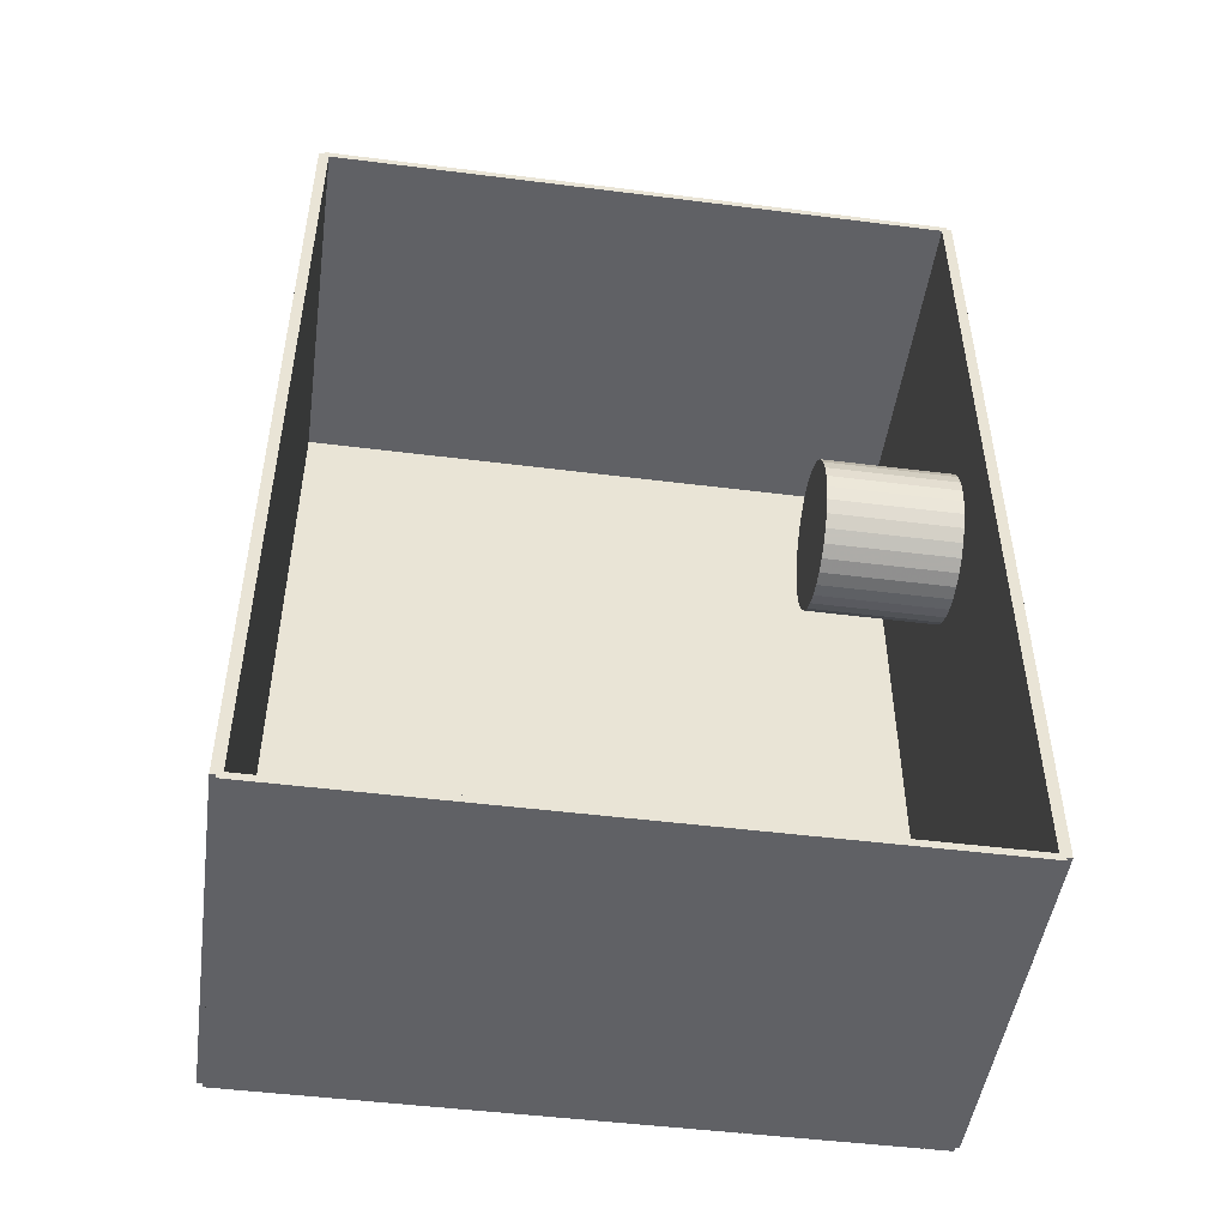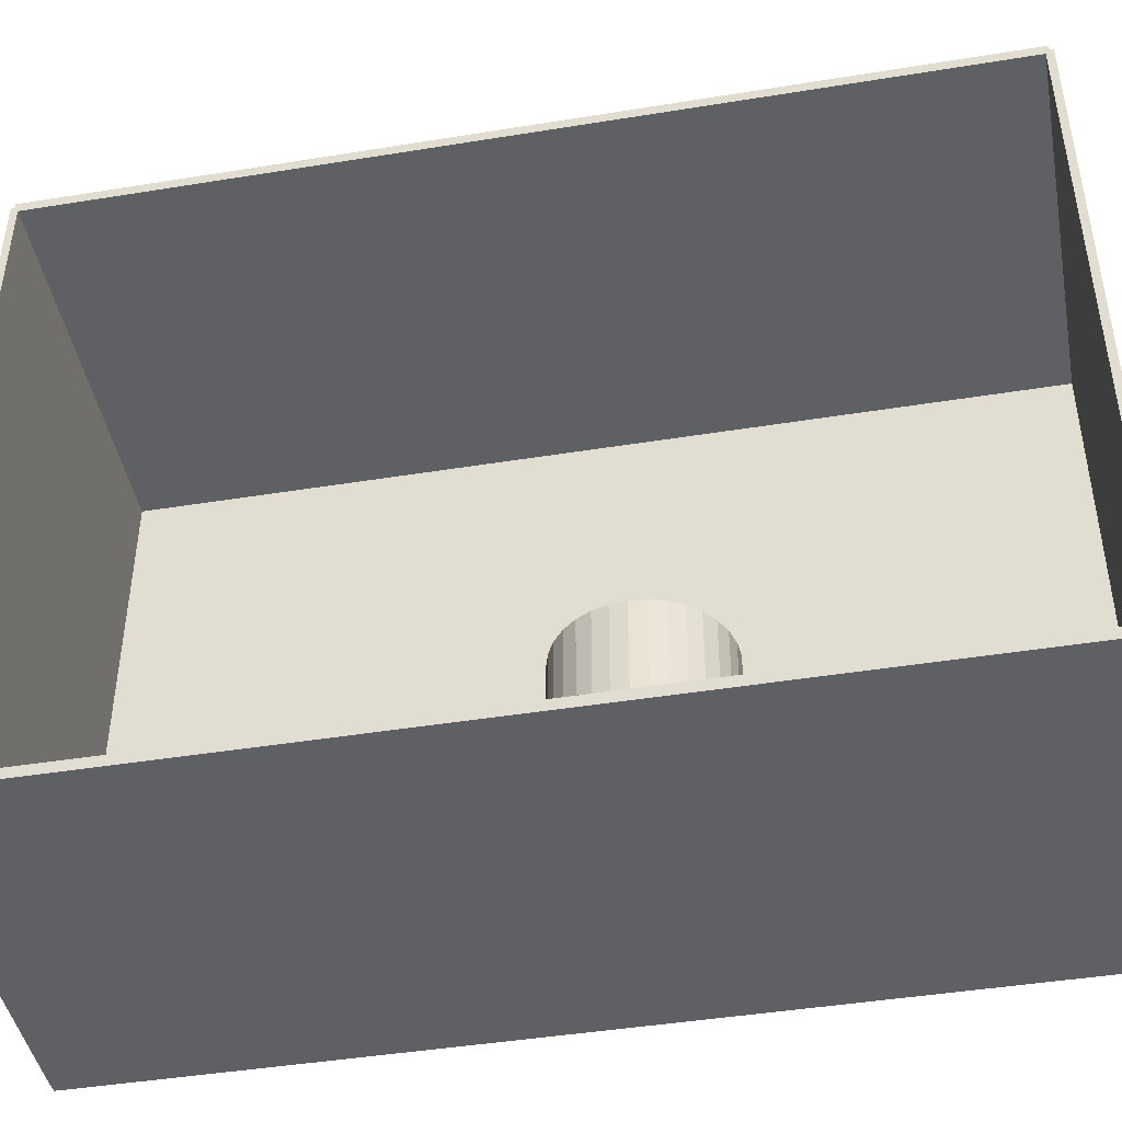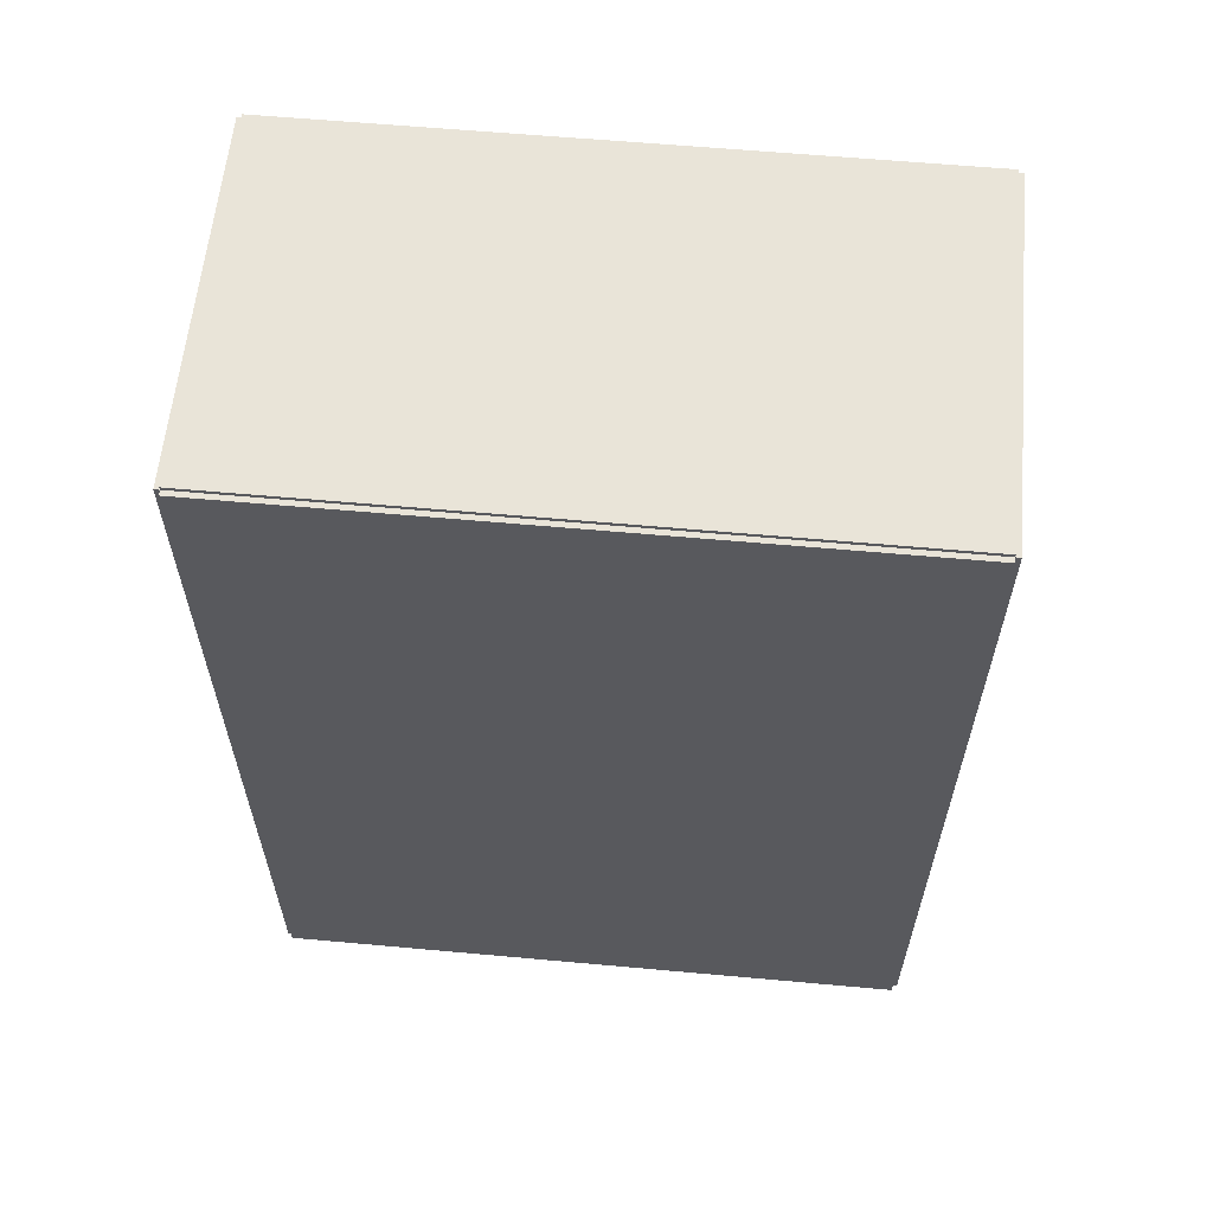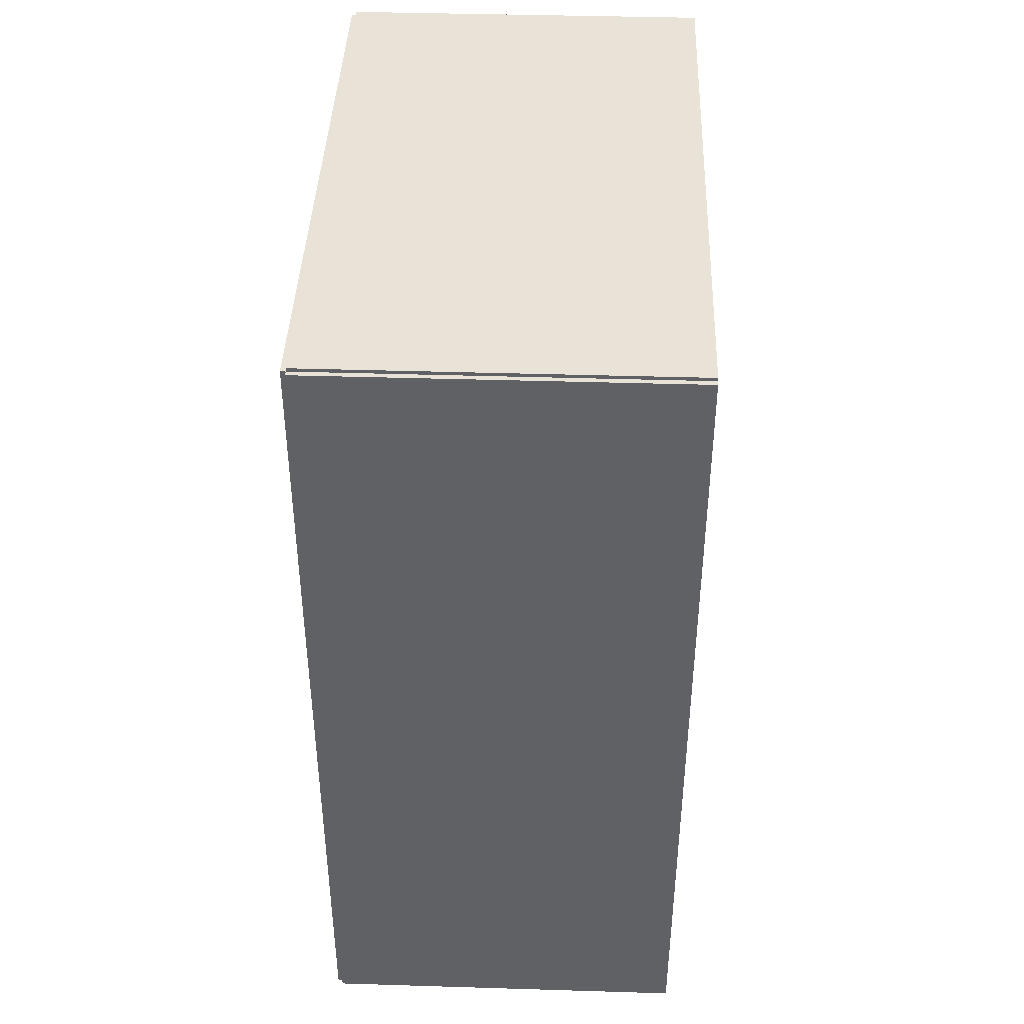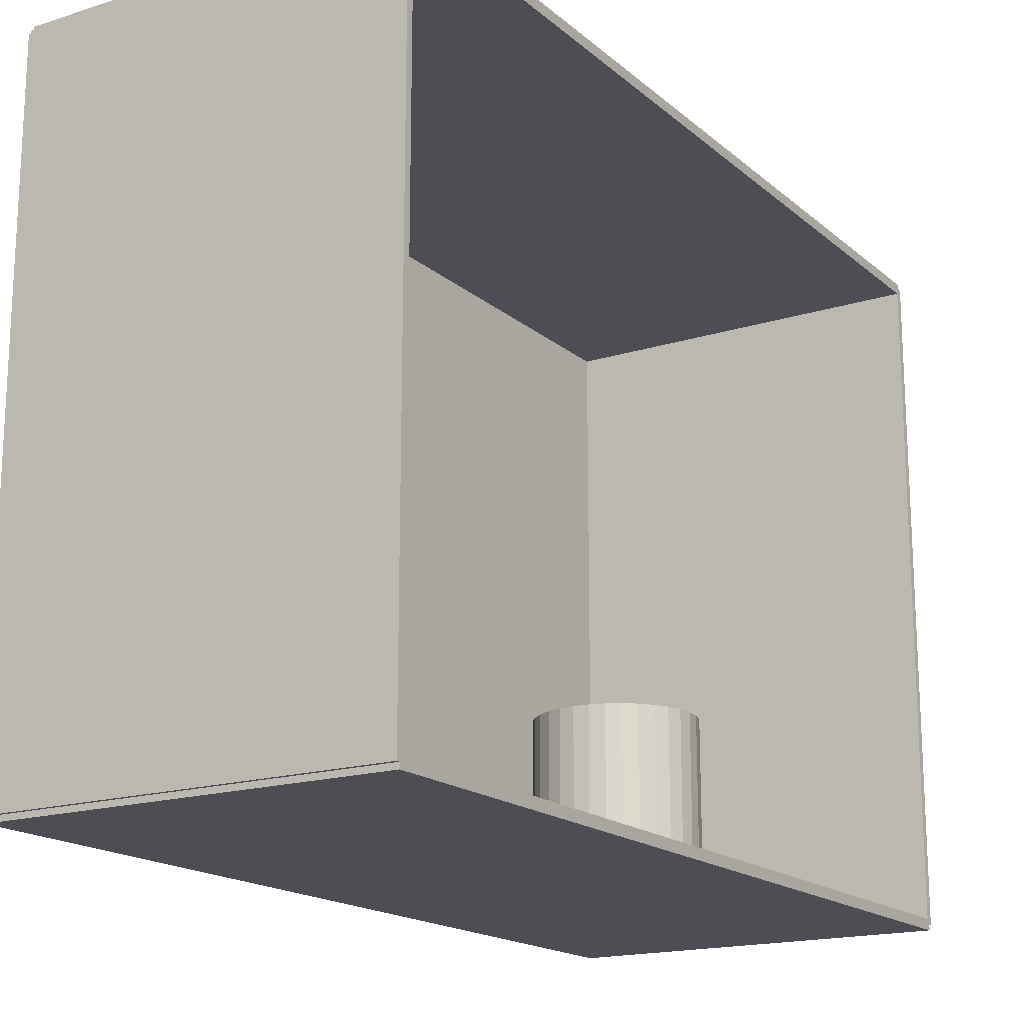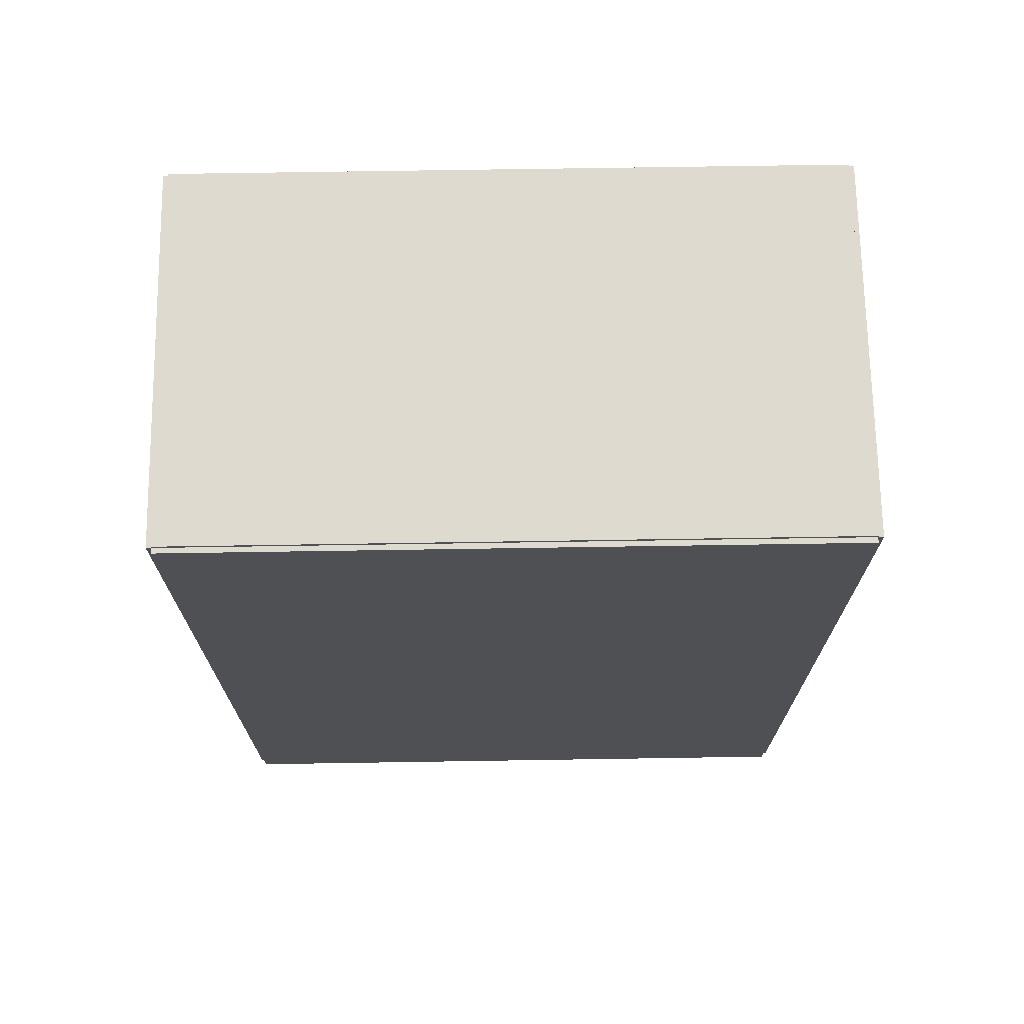
<metadata>
{"format":"obj","ext":"obj","renderer":"f3d","projection":"perspective","resolution":1024,"background":"white","views":[{"elev":-48.5,"azim":82.0,"up":"+Y"},{"elev":-44.5,"azim":100.7,"up":"+Z"},{"elev":60.0,"azim":-84.7,"up":"+Y"},{"elev":41.5,"azim":2.1,"up":"+Y"},{"elev":-17.4,"azim":32.1,"up":"+Z"},{"elev":70.7,"azim":-90.9,"up":"+Y"}]}
</metadata>
<code>
v -0.08098 -0.1922 -0.002266
v -0.08098 -0.1922 0.002266
v -0.08098 0.1922 -0.002266
v -0.08098 0.1922 0.002266
v 0.08098 -0.1922 -0.002266
v 0.08098 -0.1922 0.002266
v 0.08098 0.1922 -0.002266
v 0.08098 0.1922 0.002266
v -0.07872 -0.1922 0
v -0.08325 -0.1922 0
v -0.07872 0.1922 0
v -0.08325 0.1922 0
v -0.07872 -0.1922 0.2812
v -0.08325 -0.1922 0.2812
v -0.07872 0.1922 0.2812
v -0.08325 0.1922 0.2812
v -0.08098 0.1906 0.2812
v -0.08098 0.1937 0.2812
v -0.08098 0.1906 0
v -0.08098 0.1937 0
v 0.08098 0.1906 0.2812
v 0.08098 0.1937 0.2812
v 0.08098 0.1906 0
v 0.08098 0.1937 0
v -0.08098 -0.1906 0
v -0.08098 -0.1937 0
v -0.08098 -0.1906 0.2812
v -0.08098 -0.1937 0.2812
v 0.08098 -0.1906 0
v 0.08098 -0.1937 0
v 0.08098 -0.1906 0.2812
v 0.08098 -0.1937 0.2812
v -0.08098 -0.1922 0.279
v -0.08098 -0.1922 0.2835
v -0.08098 0.1922 0.279
v -0.08098 0.1922 0.2835
v 0.08098 -0.1922 0.279
v 0.08098 -0.1922 0.2835
v 0.08098 0.1922 0.279
v 0.08098 0.1922 0.2835
v 0.02517 0.03225 0.004532
v 0.05682 0.03225 0.004532
v 0.05682 0.03225 0.06132
v 0.02517 0.03225 0.06132
v 0.05622 0.03843 0.004532
v 0.05622 0.03843 0.06132
v 0.05442 0.04437 0.004532
v 0.05442 0.04437 0.06132
v 0.05149 0.04984 0.004532
v 0.05149 0.04984 0.06132
v 0.04755 0.05463 0.004532
v 0.04755 0.05463 0.06132
v 0.04276 0.05857 0.004532
v 0.04276 0.05857 0.06132
v 0.03729 0.0615 0.004532
v 0.03729 0.0615 0.06132
v 0.03135 0.0633 0.004532
v 0.03135 0.0633 0.06132
v 0.02517 0.06391 0.004532
v 0.02517 0.06391 0.06132
v 0.019 0.0633 0.004532
v 0.019 0.0633 0.06132
v 0.01306 0.0615 0.004532
v 0.01306 0.0615 0.06132
v 0.007587 0.05857 0.004532
v 0.007587 0.05857 0.06132
v 0.002791 0.05463 0.004532
v 0.002791 0.05463 0.06132
v -0.001145 0.04984 0.004532
v -0.001145 0.04984 0.06132
v -0.00407 0.04437 0.004532
v -0.00407 0.04437 0.06132
v -0.005872 0.03843 0.004532
v -0.005872 0.03843 0.06132
v -0.00648 0.03225 0.004532
v -0.00648 0.03225 0.06132
v -0.005872 0.02608 0.004532
v -0.005872 0.02608 0.06132
v -0.00407 0.02014 0.004532
v -0.00407 0.02014 0.06132
v -0.001145 0.01467 0.004532
v -0.001145 0.01467 0.06132
v 0.002791 0.009871 0.004532
v 0.002791 0.009871 0.06132
v 0.007587 0.005935 0.004532
v 0.007587 0.005935 0.06132
v 0.01306 0.00301 0.004532
v 0.01306 0.00301 0.06132
v 0.019 0.001209 0.004532
v 0.019 0.001209 0.06132
v 0.02517 0.0006008 0.004532
v 0.02517 0.0006008 0.06132
v 0.03135 0.001209 0.004532
v 0.03135 0.001209 0.06132
v 0.03729 0.00301 0.004532
v 0.03729 0.00301 0.06132
v 0.04276 0.005935 0.004532
v 0.04276 0.005935 0.06132
v 0.04755 0.009871 0.004532
v 0.04755 0.009871 0.06132
v 0.05149 0.01467 0.004532
v 0.05149 0.01467 0.06132
v 0.05442 0.02014 0.004532
v 0.05442 0.02014 0.06132
v 0.05622 0.02608 0.004532
v 0.05622 0.02608 0.06132
f 2 4 1
f 5 2 1
f 1 4 3
f 3 5 1
f 2 8 4
f 6 2 5
f 6 8 2
f 4 8 3
f 7 5 3
f 3 8 7
f 7 6 5
f 8 6 7
f 10 12 9
f 13 10 9
f 9 12 11
f 11 13 9
f 10 16 12
f 14 10 13
f 14 16 10
f 12 16 11
f 15 13 11
f 11 16 15
f 15 14 13
f 16 14 15
f 18 20 17
f 21 18 17
f 17 20 19
f 19 21 17
f 18 24 20
f 22 18 21
f 22 24 18
f 20 24 19
f 23 21 19
f 19 24 23
f 23 22 21
f 24 22 23
f 26 28 25
f 29 26 25
f 25 28 27
f 27 29 25
f 26 32 28
f 30 26 29
f 30 32 26
f 28 32 27
f 31 29 27
f 27 32 31
f 31 30 29
f 32 30 31
f 34 36 33
f 37 34 33
f 33 36 35
f 35 37 33
f 34 40 36
f 38 34 37
f 38 40 34
f 36 40 35
f 39 37 35
f 35 40 39
f 39 38 37
f 40 38 39
f 42 41 45
f 42 45 43
f 43 45 46
f 43 46 44
f 45 41 47
f 45 47 46
f 46 47 48
f 46 48 44
f 47 41 49
f 47 49 48
f 48 49 50
f 48 50 44
f 49 41 51
f 49 51 50
f 50 51 52
f 50 52 44
f 51 41 53
f 51 53 52
f 52 53 54
f 52 54 44
f 53 41 55
f 53 55 54
f 54 55 56
f 54 56 44
f 55 41 57
f 55 57 56
f 56 57 58
f 56 58 44
f 57 41 59
f 57 59 58
f 58 59 60
f 58 60 44
f 59 41 61
f 59 61 60
f 60 61 62
f 60 62 44
f 61 41 63
f 61 63 62
f 62 63 64
f 62 64 44
f 63 41 65
f 63 65 64
f 64 65 66
f 64 66 44
f 65 41 67
f 65 67 66
f 66 67 68
f 66 68 44
f 67 41 69
f 67 69 68
f 68 69 70
f 68 70 44
f 69 41 71
f 69 71 70
f 70 71 72
f 70 72 44
f 71 41 73
f 71 73 72
f 72 73 74
f 72 74 44
f 73 41 75
f 73 75 74
f 74 75 76
f 74 76 44
f 75 41 77
f 75 77 76
f 76 77 78
f 76 78 44
f 77 41 79
f 77 79 78
f 78 79 80
f 78 80 44
f 79 41 81
f 79 81 80
f 80 81 82
f 80 82 44
f 81 41 83
f 81 83 82
f 82 83 84
f 82 84 44
f 83 41 85
f 83 85 84
f 84 85 86
f 84 86 44
f 85 41 87
f 85 87 86
f 86 87 88
f 86 88 44
f 87 41 89
f 87 89 88
f 88 89 90
f 88 90 44
f 89 41 91
f 89 91 90
f 90 91 92
f 90 92 44
f 91 41 93
f 91 93 92
f 92 93 94
f 92 94 44
f 93 41 95
f 93 95 94
f 94 95 96
f 94 96 44
f 95 41 97
f 95 97 96
f 96 97 98
f 96 98 44
f 97 41 99
f 97 99 98
f 98 99 100
f 98 100 44
f 99 41 101
f 99 101 100
f 100 101 102
f 100 102 44
f 101 41 103
f 101 103 102
f 102 103 104
f 102 104 44
f 103 41 105
f 103 105 104
f 104 105 106
f 104 106 44
f 105 41 42
f 105 42 106
f 106 42 43
f 106 43 44

</code>
